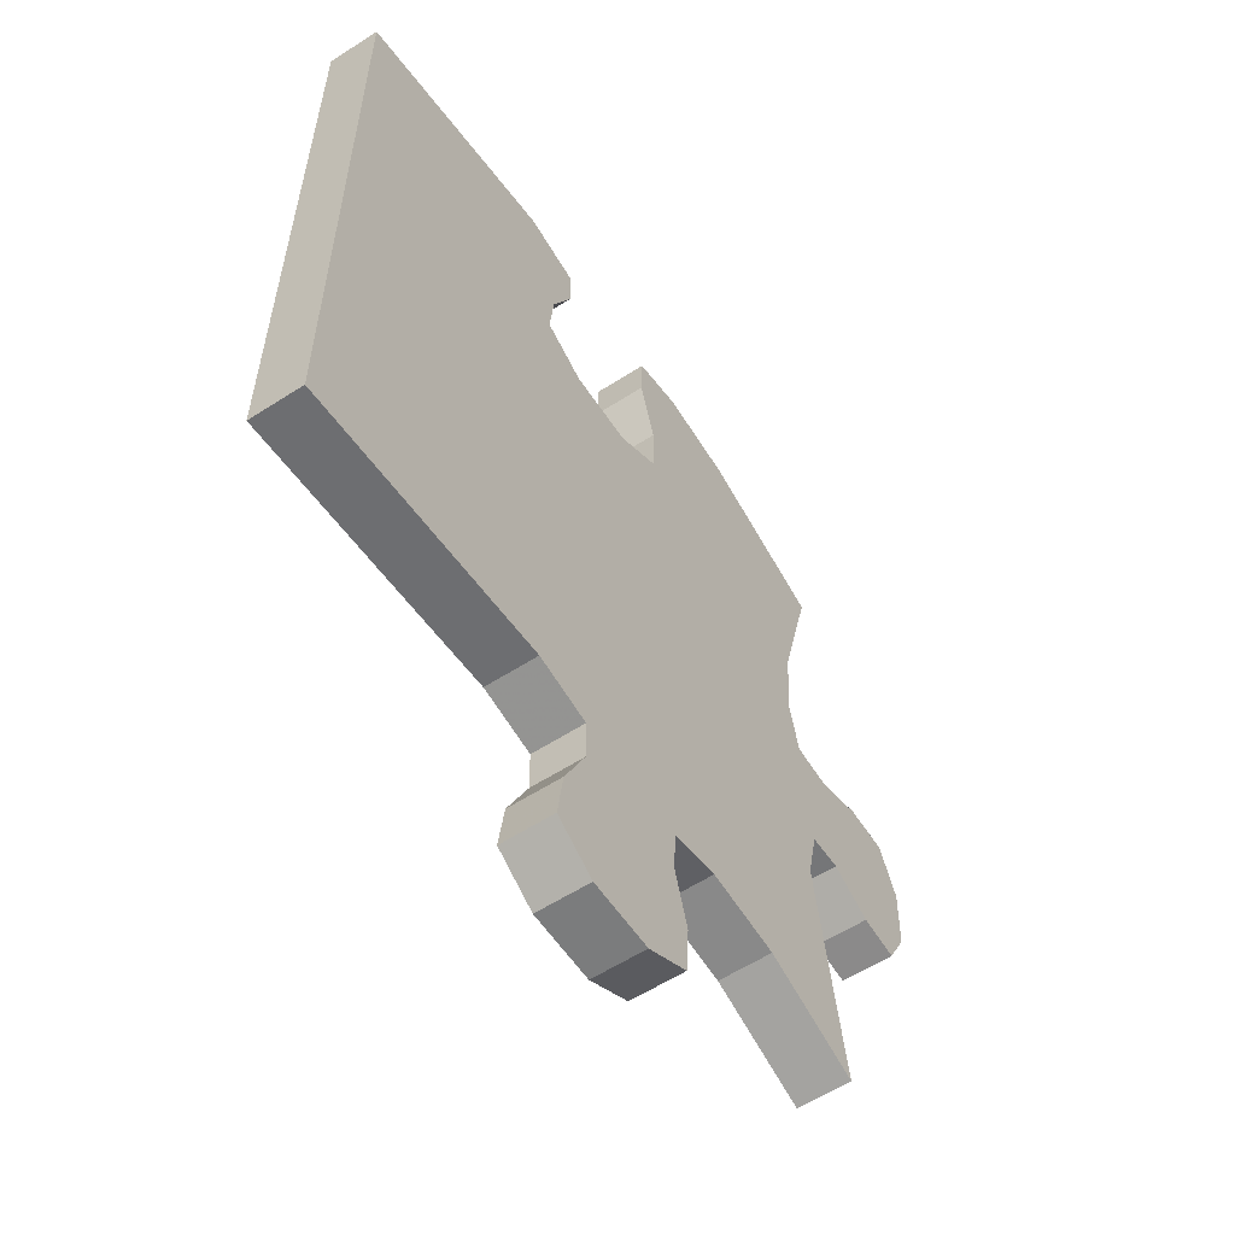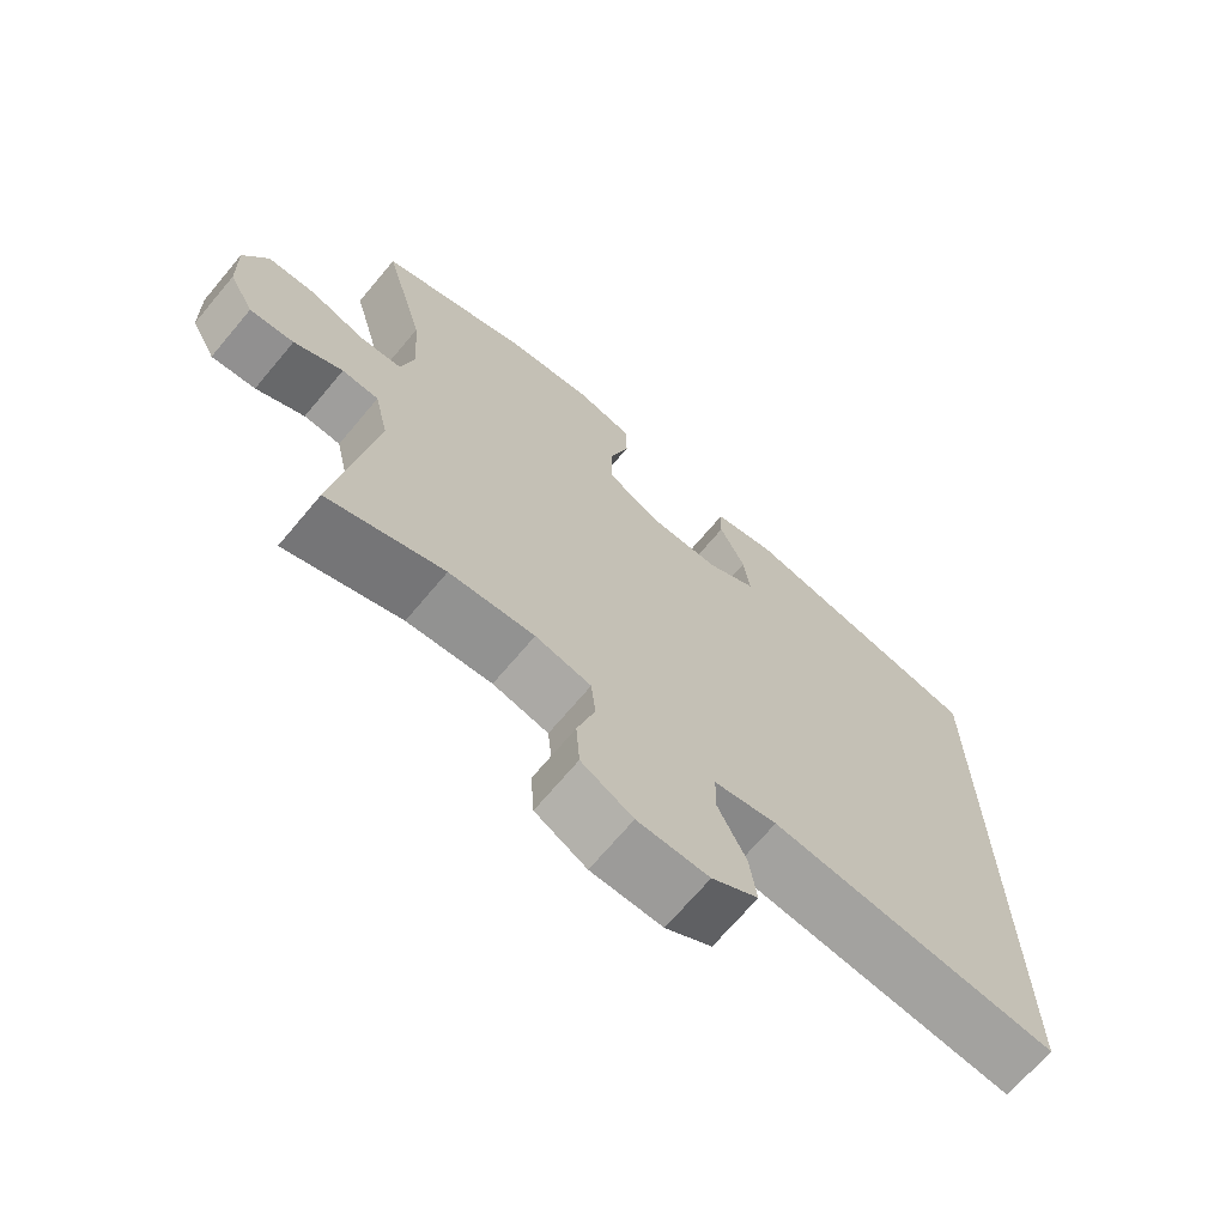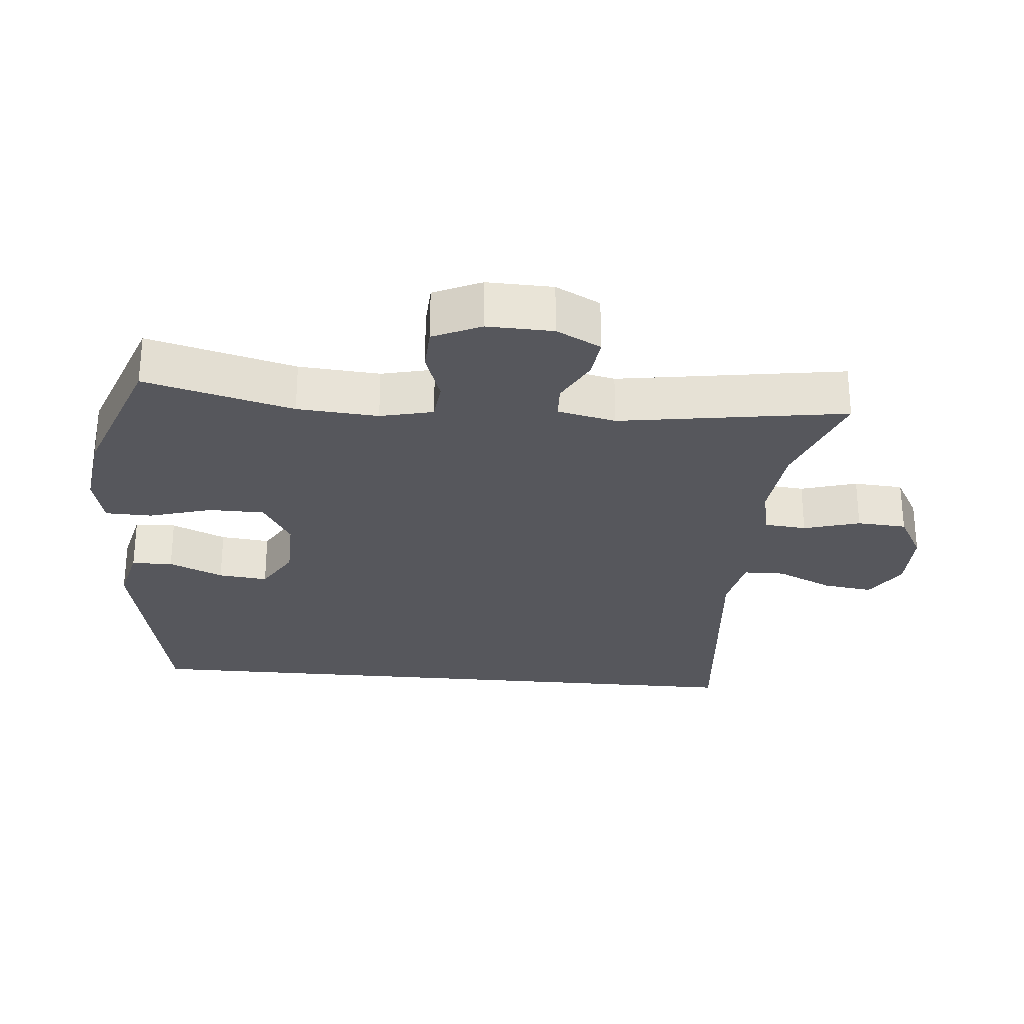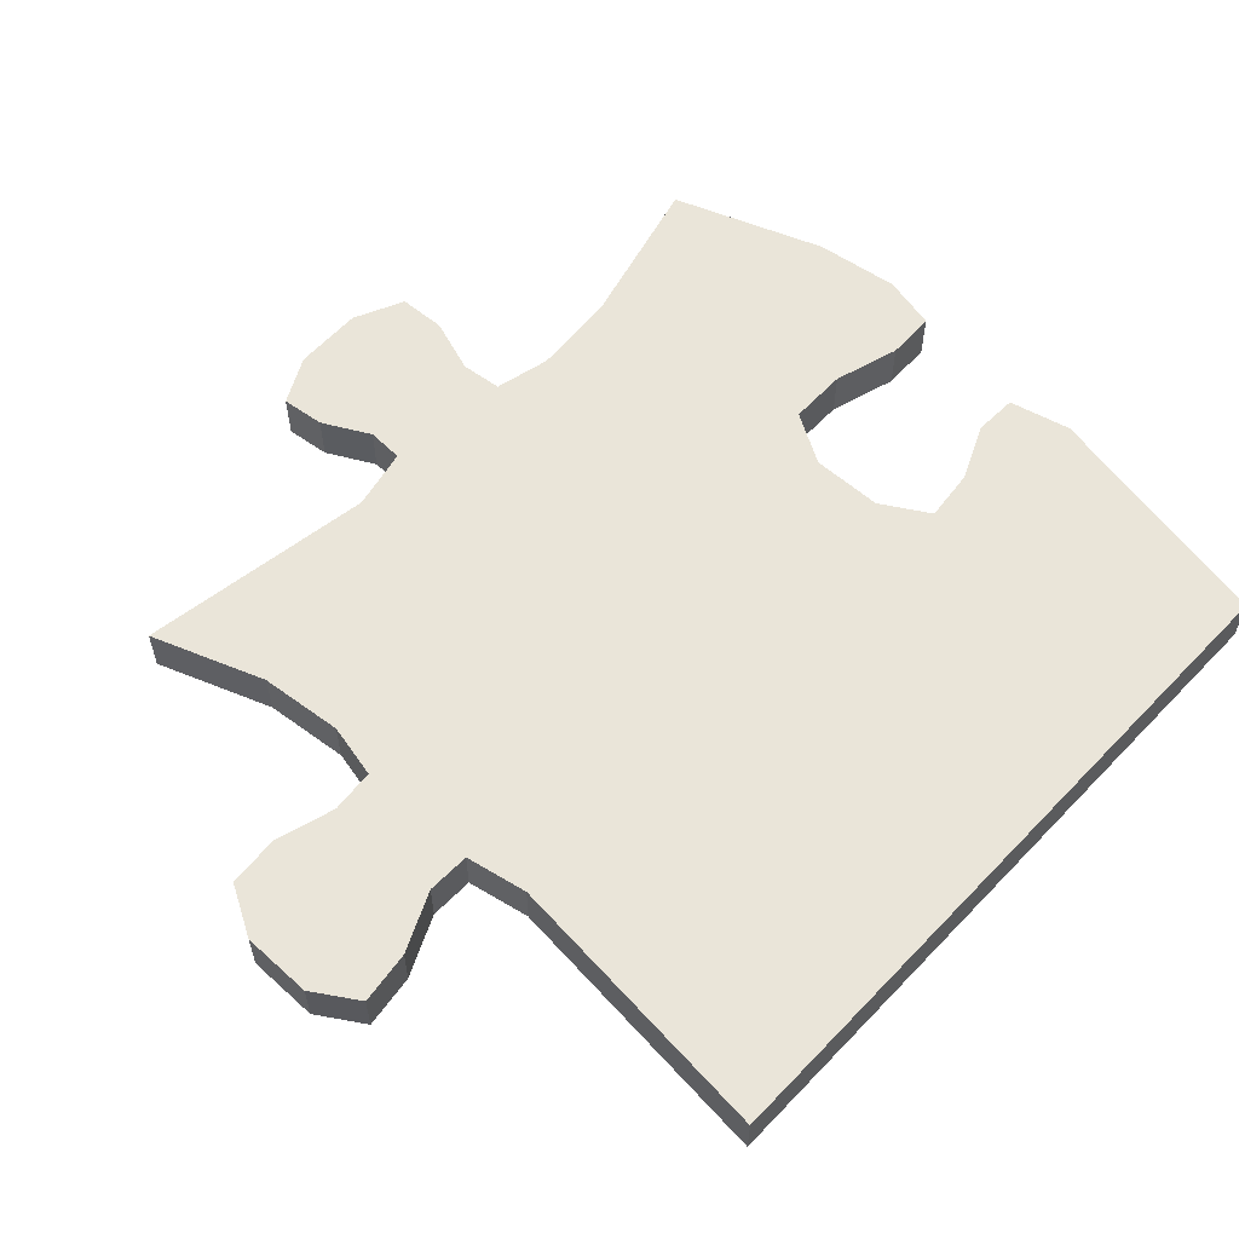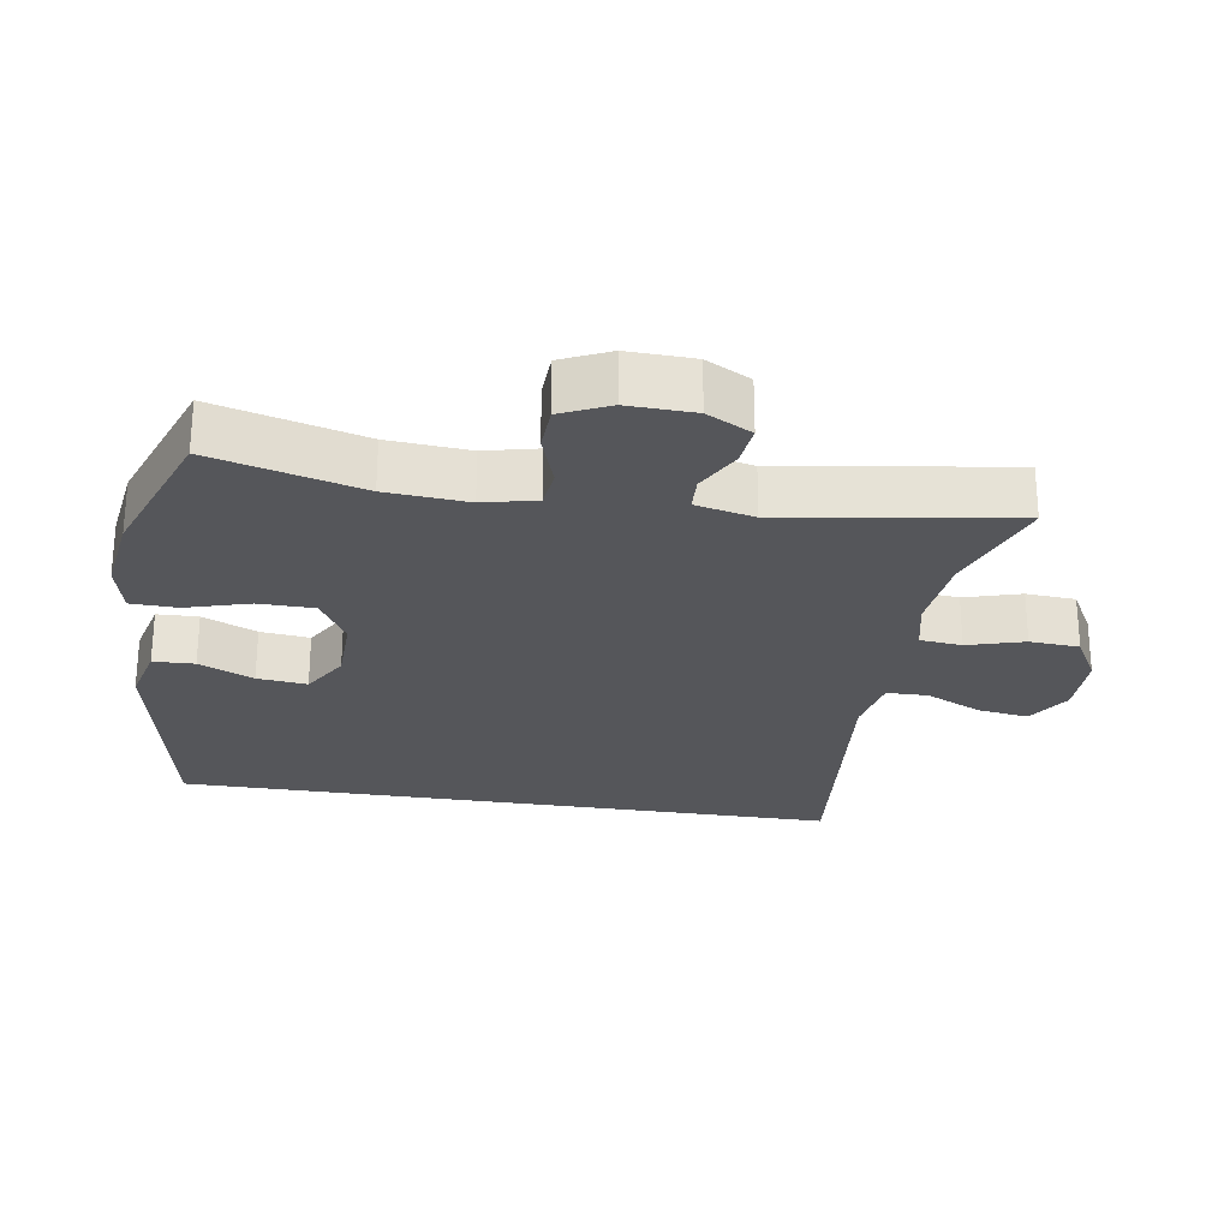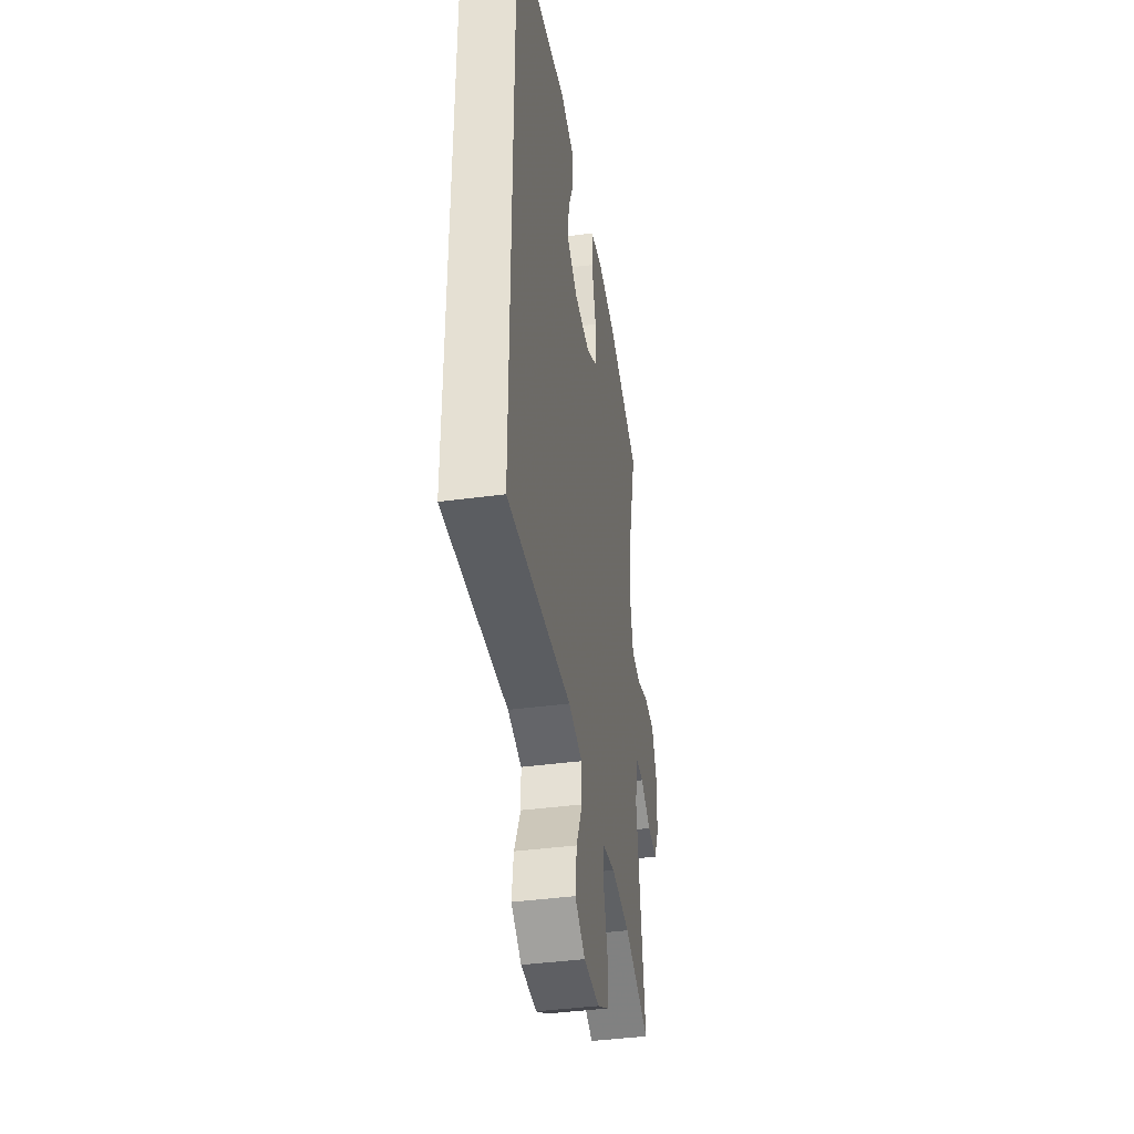
<metadata>
{"format":"obj","ext":"obj","renderer":"f3d","projection":"perspective","resolution":1024,"background":"white","views":[{"elev":-58.6,"azim":-56.4,"up":"+Z"},{"elev":-69.7,"azim":139.9,"up":"+Z"},{"elev":-27.6,"azim":84.9,"up":"+Y"},{"elev":58.3,"azim":-136.9,"up":"+Y"},{"elev":-26.0,"azim":81.0,"up":"+Y"},{"elev":-40.8,"azim":-80.7,"up":"+Z"}]}
</metadata>
<code>
v -0.5 0.07 -0.466
v -0.5 0.07 0.498
v -0.16 0.07 0.566
v -0.074 0.07 0.545
v -0.072 0.07 0.485
v -0.107 0.07 0.406
v -0.115 0.07 0.334
v -0.048 0.07 0.294
v 0.051 0.07 0.292
v 0.122 0.07 0.334
v 0.123 0.07 0.415
v 0.096 0.07 0.507
v 0.098 0.07 0.575
v 0.174 0.07 0.593
v 0.29 0.07 0.577
v 0.5 0.07 0.5
v 0.443 0.07 0.284
v 0.434 0.07 0.166
v 0.452 0.07 0.089
v 0.509 0.07 0.083
v 0.585 0.07 0.109
v 0.65 0.07 0.106
v 0.682 0.07 0.036
v 0.679 0.07 -0.06
v 0.645 0.07 -0.125
v 0.585 0.07 -0.118
v 0.519 0.07 -0.083
v 0.469 0.07 -0.085
v 0.45 0.07 -0.17
v 0.5 0.07 -0.5
v 0.342 0.07 -0.442
v 0.226 0.07 -0.43
v 0.15 0.07 -0.447
v 0.144 0.07 -0.508
v 0.168 0.07 -0.59
v 0.163 0.07 -0.662
v 0.093 0.07 -0.701
v -0.004 0.07 -0.701
v -0.067 0.07 -0.661
v -0.057 0.07 -0.588
v -0.019 0.07 -0.506
v -0.02 0.07 -0.446
v -0.106 0.07 -0.429
v -0.5 0 -0.466
v -0.5 0 0.498
v -0.16 0 0.566
v -0.074 0 0.545
v -0.072 0 0.485
v -0.107 0 0.406
v -0.115 0 0.334
v -0.048 0 0.294
v 0.051 0 0.292
v 0.122 0 0.334
v 0.123 0 0.415
v 0.096 0 0.507
v 0.098 0 0.575
v 0.174 0 0.593
v 0.29 0 0.577
v 0.5 0 0.5
v 0.443 0 0.284
v 0.434 0 0.166
v 0.452 0 0.089
v 0.509 0 0.083
v 0.585 0 0.109
v 0.65 0 0.106
v 0.682 0 0.036
v 0.679 0 -0.06
v 0.645 0 -0.125
v 0.585 0 -0.118
v 0.519 0 -0.083
v 0.469 0 -0.085
v 0.45 0 -0.17
v 0.5 0 -0.5
v 0.342 0 -0.442
v 0.226 0 -0.43
v 0.15 0 -0.447
v 0.144 0 -0.508
v 0.168 0 -0.59
v 0.163 0 -0.662
v 0.093 0 -0.701
v -0.004 0 -0.701
v -0.067 0 -0.661
v -0.057 0 -0.588
v -0.019 0 -0.506
v -0.02 0 -0.446
v -0.106 0 -0.429
f 39 40 41
f 38 39 41
f 37 38 41
f 36 37 41
f 35 36 41
f 34 35 41
f 33 34 41 42
f 32 33 42 43
f 29 30 31
f 28 29 31 32
f 25 26 27
f 24 25 27
f 23 24 27
f 22 23 27
f 21 22 27
f 20 21 27
f 19 20 27 28
f 28 32 43
f 19 28 43
f 18 19 43
f 15 16 17
f 14 15 17
f 13 14 17
f 12 13 17
f 11 12 17
f 10 11 17 18
f 4 5 6
f 3 4 6
f 2 3 6
f 1 2 6
f 1 6 7
f 18 43 1
f 10 18 1
f 9 10 1
f 1 7 8
f 1 8 9
f 84 83 82
f 84 82 81
f 84 81 80
f 84 80 79
f 84 79 78
f 84 78 77
f 85 84 77 76
f 86 85 76 75
f 74 73 72
f 75 74 72 71
f 70 69 68
f 70 68 67
f 70 67 66
f 70 66 65
f 70 65 64
f 70 64 63
f 71 70 63 62
f 86 75 71
f 86 71 62
f 86 62 61
f 60 59 58
f 60 58 57
f 60 57 56
f 60 56 55
f 60 55 54
f 61 60 54 53
f 49 48 47
f 49 47 46
f 49 46 45
f 49 45 44
f 50 49 44
f 44 86 61
f 44 61 53
f 44 53 52
f 51 50 44
f 52 51 44
f 1 44 45 2
f 2 45 46 3
f 3 46 47 4
f 4 47 48 5
f 5 48 49 6
f 6 49 50 7
f 7 50 51 8
f 8 51 52 9
f 9 52 53 10
f 10 53 54 11
f 11 54 55 12
f 12 55 56 13
f 13 56 57 14
f 14 57 58 15
f 15 58 59 16
f 16 59 60 17
f 17 60 61 18
f 18 61 62 19
f 19 62 63 20
f 20 63 64 21
f 21 64 65 22
f 22 65 66 23
f 23 66 67 24
f 24 67 68 25
f 25 68 69 26
f 26 69 70 27
f 27 70 71 28
f 28 71 72 29
f 29 72 73 30
f 30 73 74 31
f 31 74 75 32
f 32 75 76 33
f 33 76 77 34
f 34 77 78 35
f 35 78 79 36
f 36 79 80 37
f 37 80 81 38
f 38 81 82 39
f 39 82 83 40
f 40 83 84 41
f 41 84 85 42
f 42 85 86 43
f 43 86 44 1

</code>
